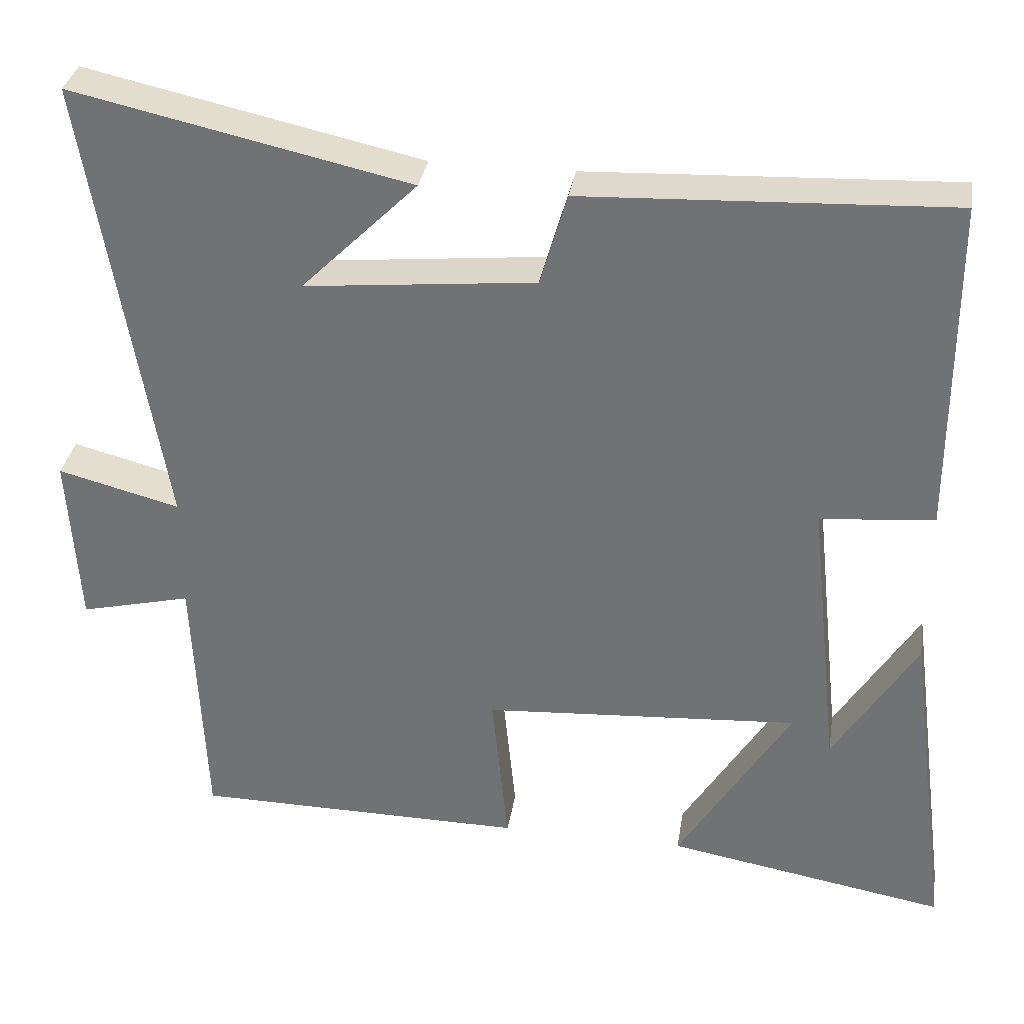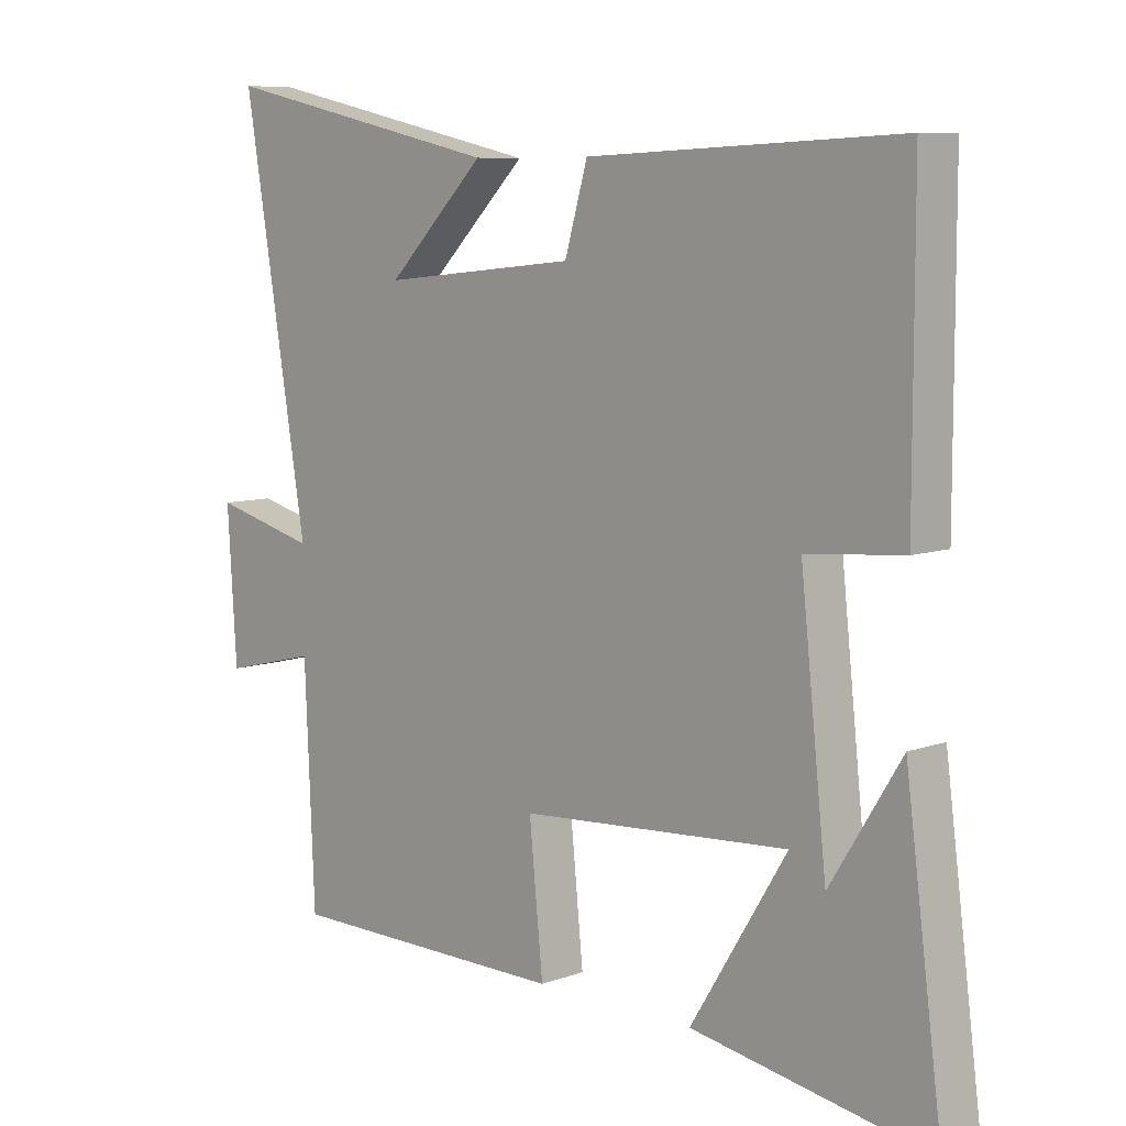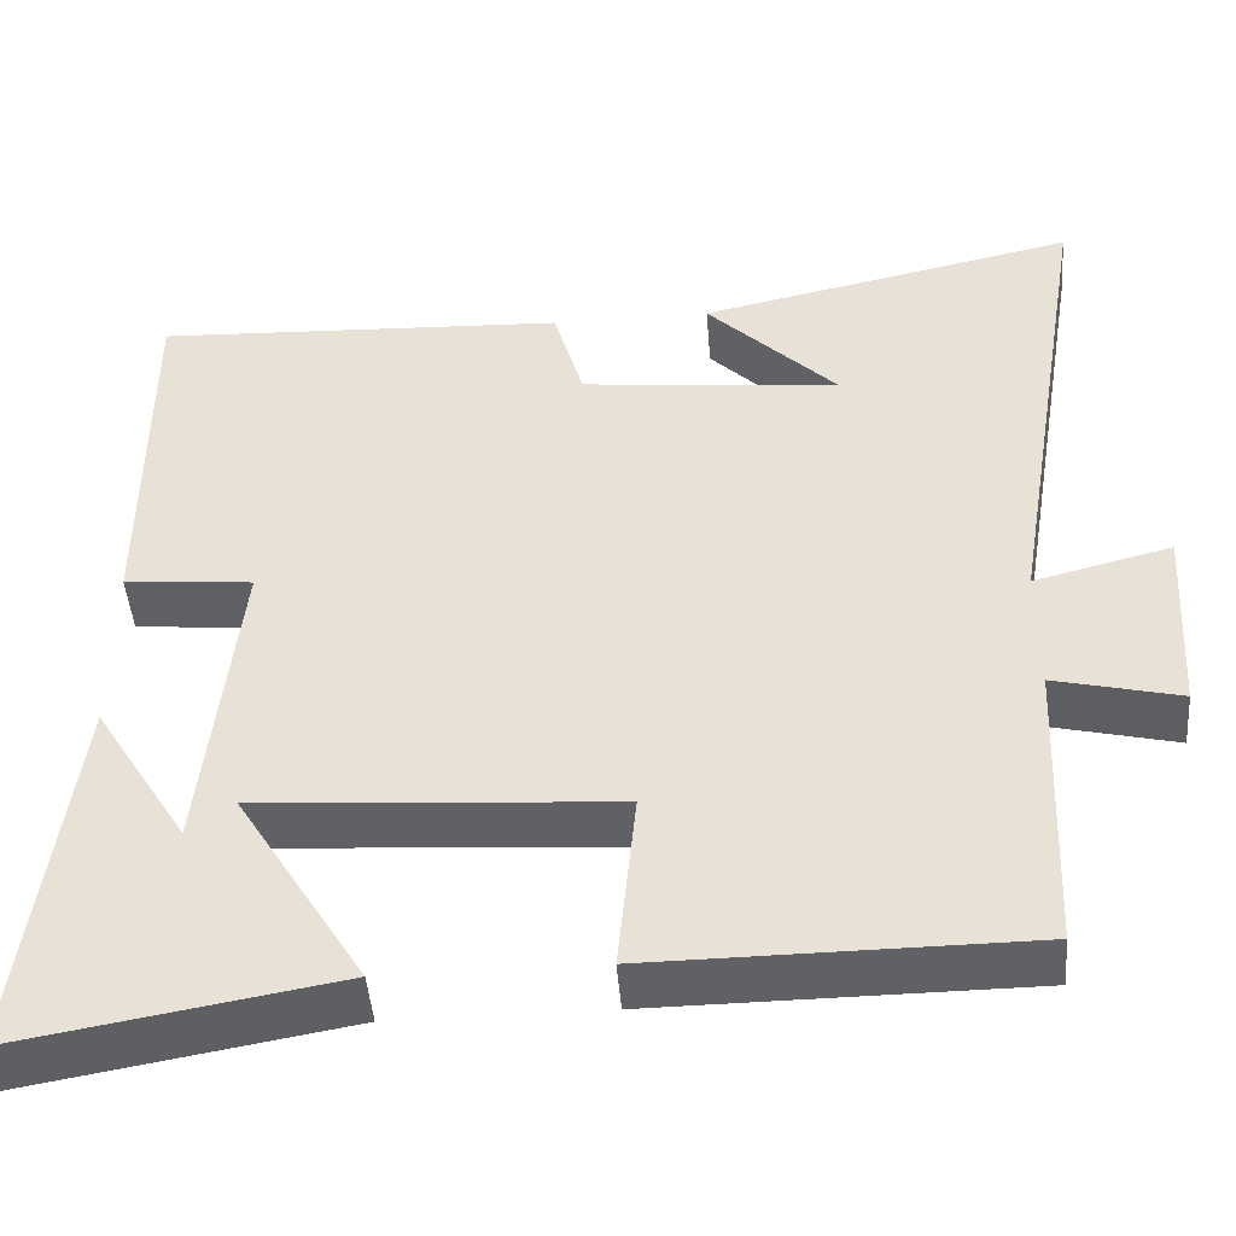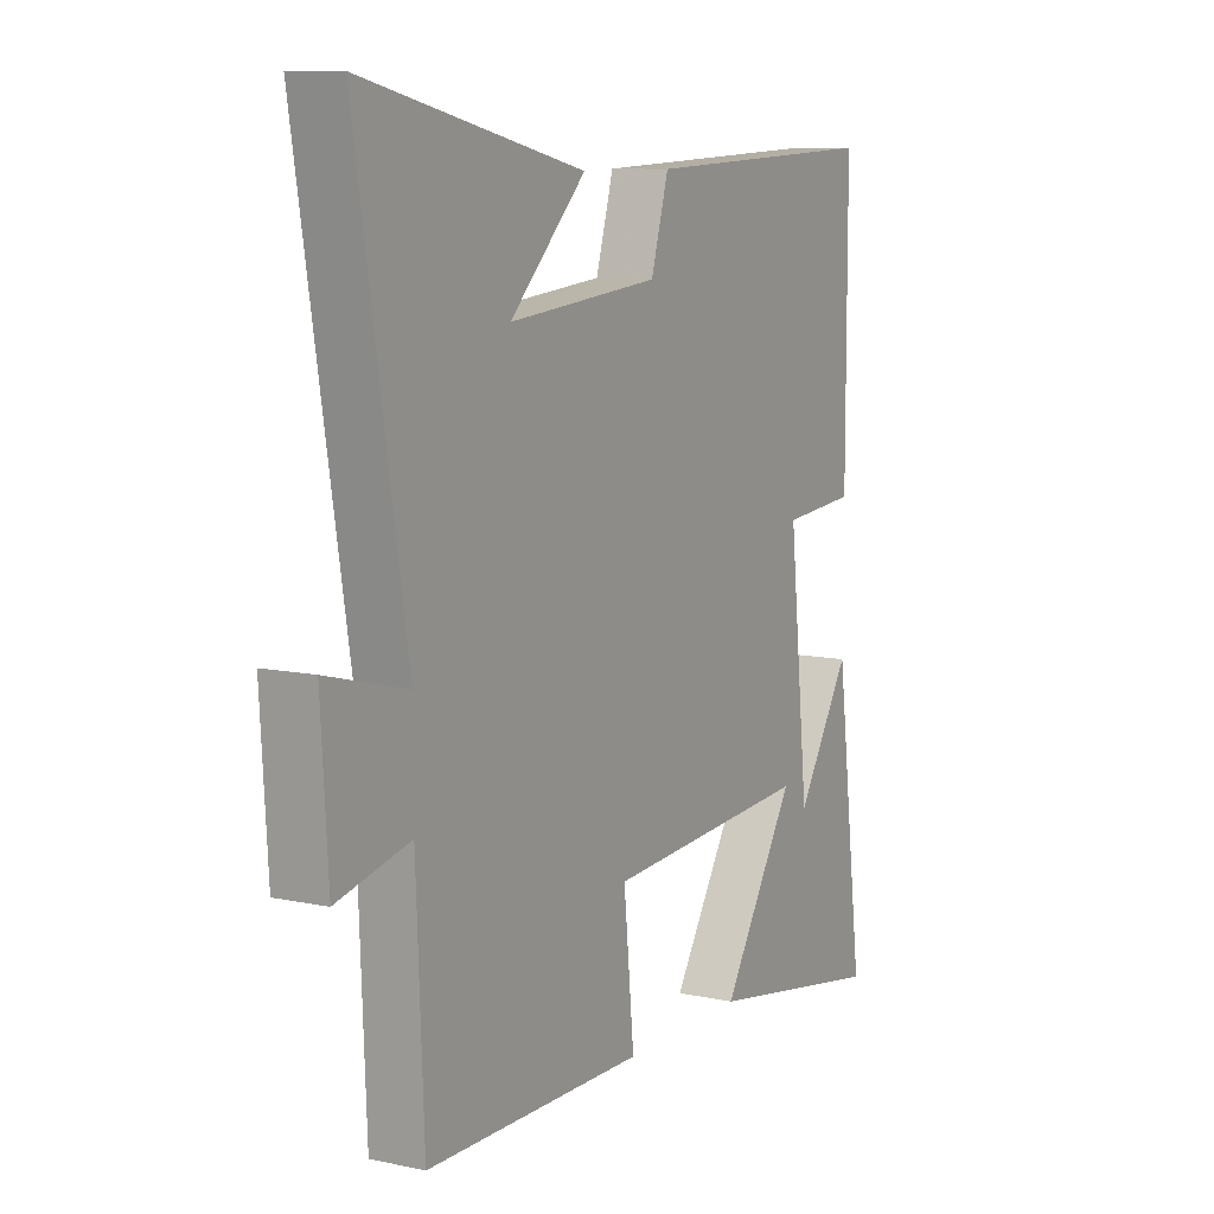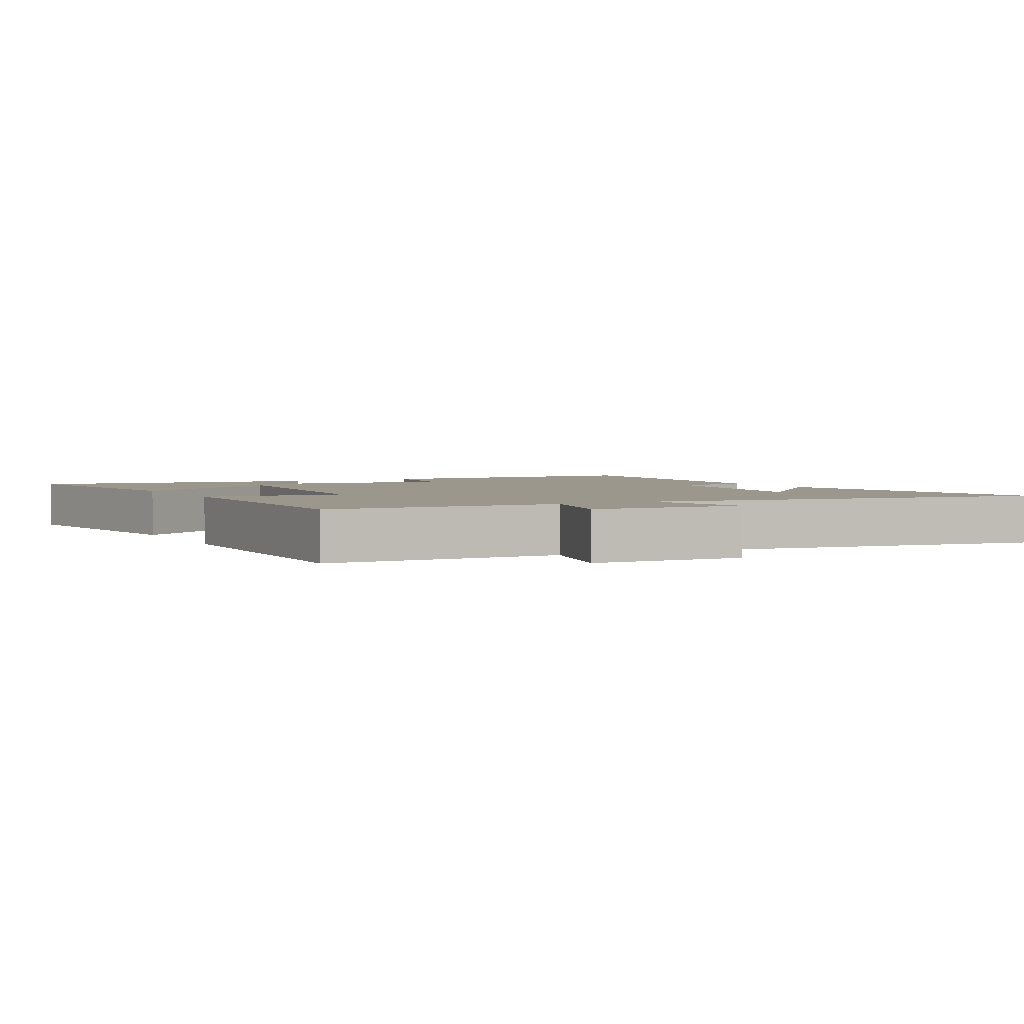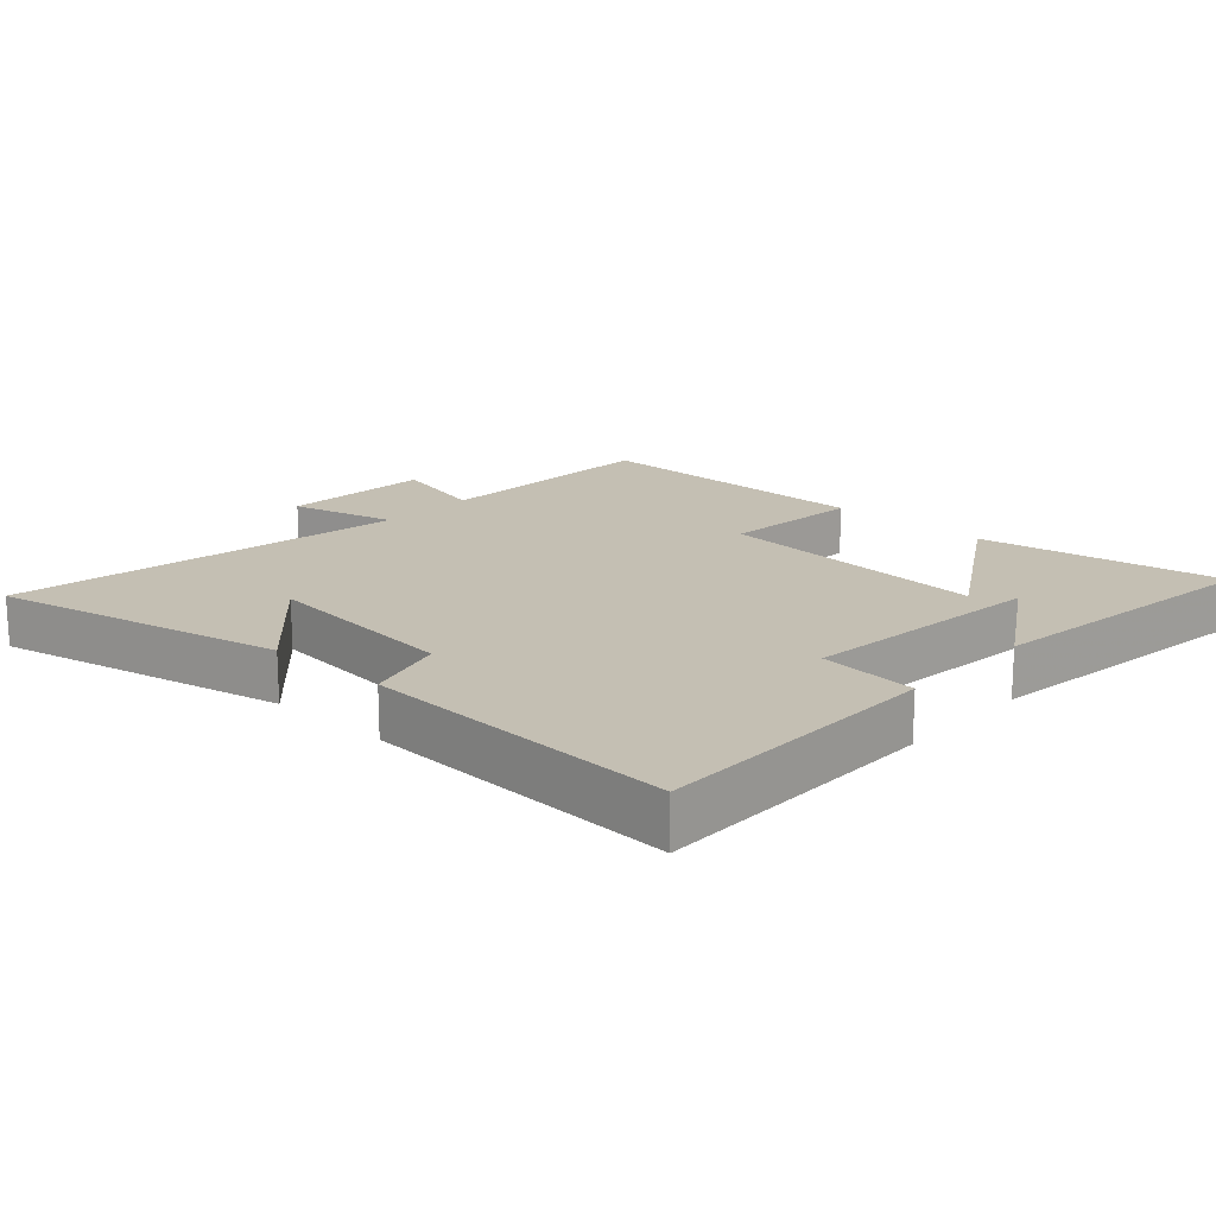
<metadata>
{"format":"obj","ext":"obj","renderer":"f3d","projection":"perspective","resolution":1024,"background":"white","views":[{"elev":33.1,"azim":9.1,"up":"+Z"},{"elev":8.0,"azim":45.1,"up":"+Z"},{"elev":-46.0,"azim":-175.5,"up":"+Z"},{"elev":9.3,"azim":-60.5,"up":"+Z"},{"elev":2.9,"azim":-118.1,"up":"+Y"},{"elev":17.7,"azim":42.5,"up":"+Y"}]}
</metadata>
<code>
v 0.5 0.07 0.521
v 0.5 0.07 0.083
v 0.352 0.07 0.07
v 0.392 0.07 -0.3
v 0.5 0.07 -0.127
v 0.557 0.07 -0.563
v 0.192 0.07 -0.5
v 0.339 0.07 -0.262
v -0.073 0.07 -0.29
v -0.052 0.07 -0.5
v -0.485 0.07 -0.497
v -0.5 0.07 -0.149
v -0.645 0.07 -0.184
v -0.659 0.07 0.042
v -0.5 0.07 0.001
v -0.599 0.07 0.596
v -0.161 0.07 0.5
v -0.312 0.07 0.35
v -0.012 0.07 0.38
v 0.023 0.07 0.5
v 0.5 0 0.521
v 0.5 0 0.083
v 0.352 0 0.07
v 0.392 0 -0.3
v 0.5 0 -0.127
v 0.557 0 -0.563
v 0.192 0 -0.5
v 0.339 0 -0.262
v -0.073 0 -0.29
v -0.052 0 -0.5
v -0.485 0 -0.497
v -0.5 0 -0.149
v -0.645 0 -0.184
v -0.659 0 0.042
v -0.5 0 0.001
v -0.599 0 0.596
v -0.161 0 0.5
v -0.312 0 0.35
v -0.012 0 0.38
v 0.023 0 0.5
f 19 20 1 2
f 18 19 2 3
f 16 17 18
f 15 16 18
f 15 18 3
f 12 13 14 15
f 9 10 11 12
f 8 9 12 15
f 6 7 8
f 4 5 6
f 4 6 8
f 3 4 8
f 3 8 15
f 22 21 40 39
f 23 22 39 38
f 38 37 36
f 38 36 35
f 23 38 35
f 35 34 33 32
f 32 31 30 29
f 35 32 29 28
f 28 27 26
f 26 25 24
f 28 26 24
f 28 24 23
f 35 28 23
f 1 21 22 2
f 2 22 23 3
f 3 23 24 4
f 4 24 25 5
f 5 25 26 6
f 6 26 27 7
f 7 27 28 8
f 8 28 29 9
f 9 29 30 10
f 10 30 31 11
f 11 31 32 12
f 12 32 33 13
f 13 33 34 14
f 14 34 35 15
f 15 35 36 16
f 16 36 37 17
f 17 37 38 18
f 18 38 39 19
f 19 39 40 20
f 20 40 21 1

</code>
